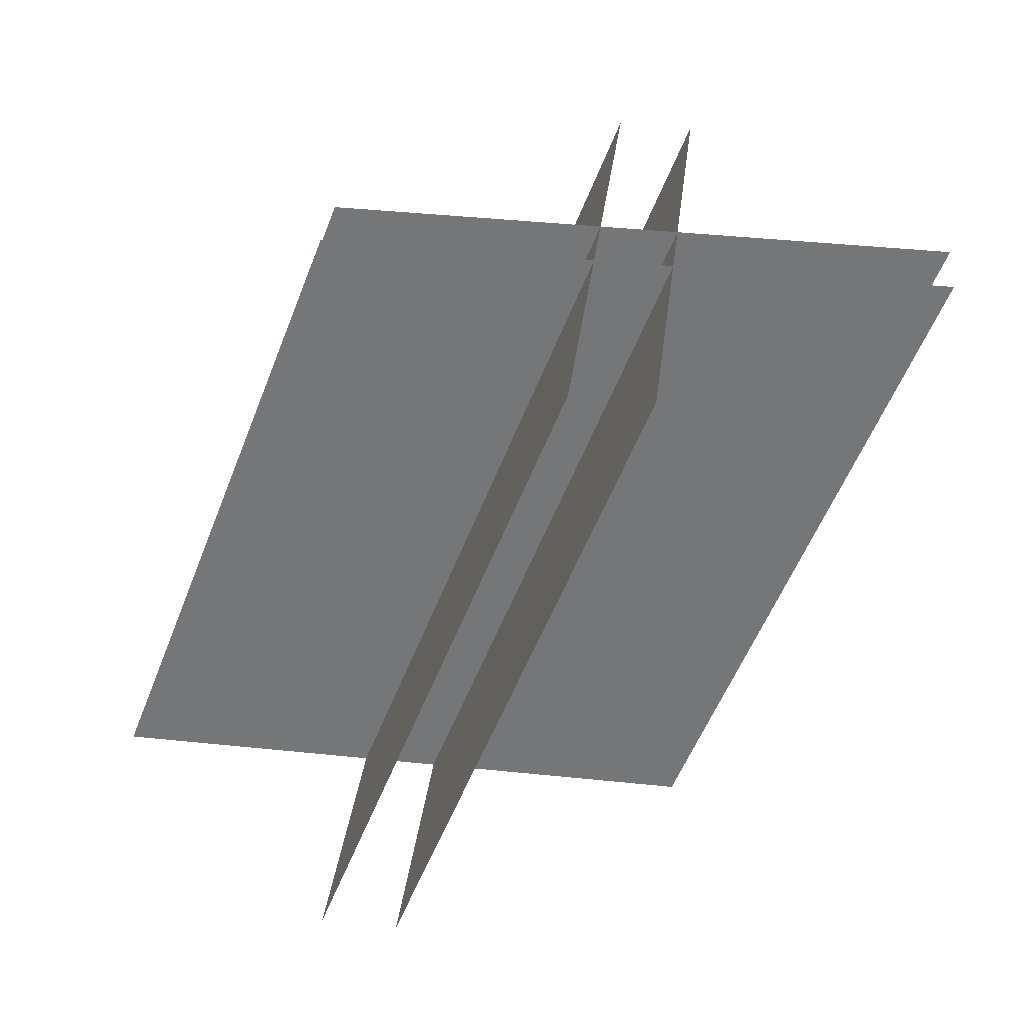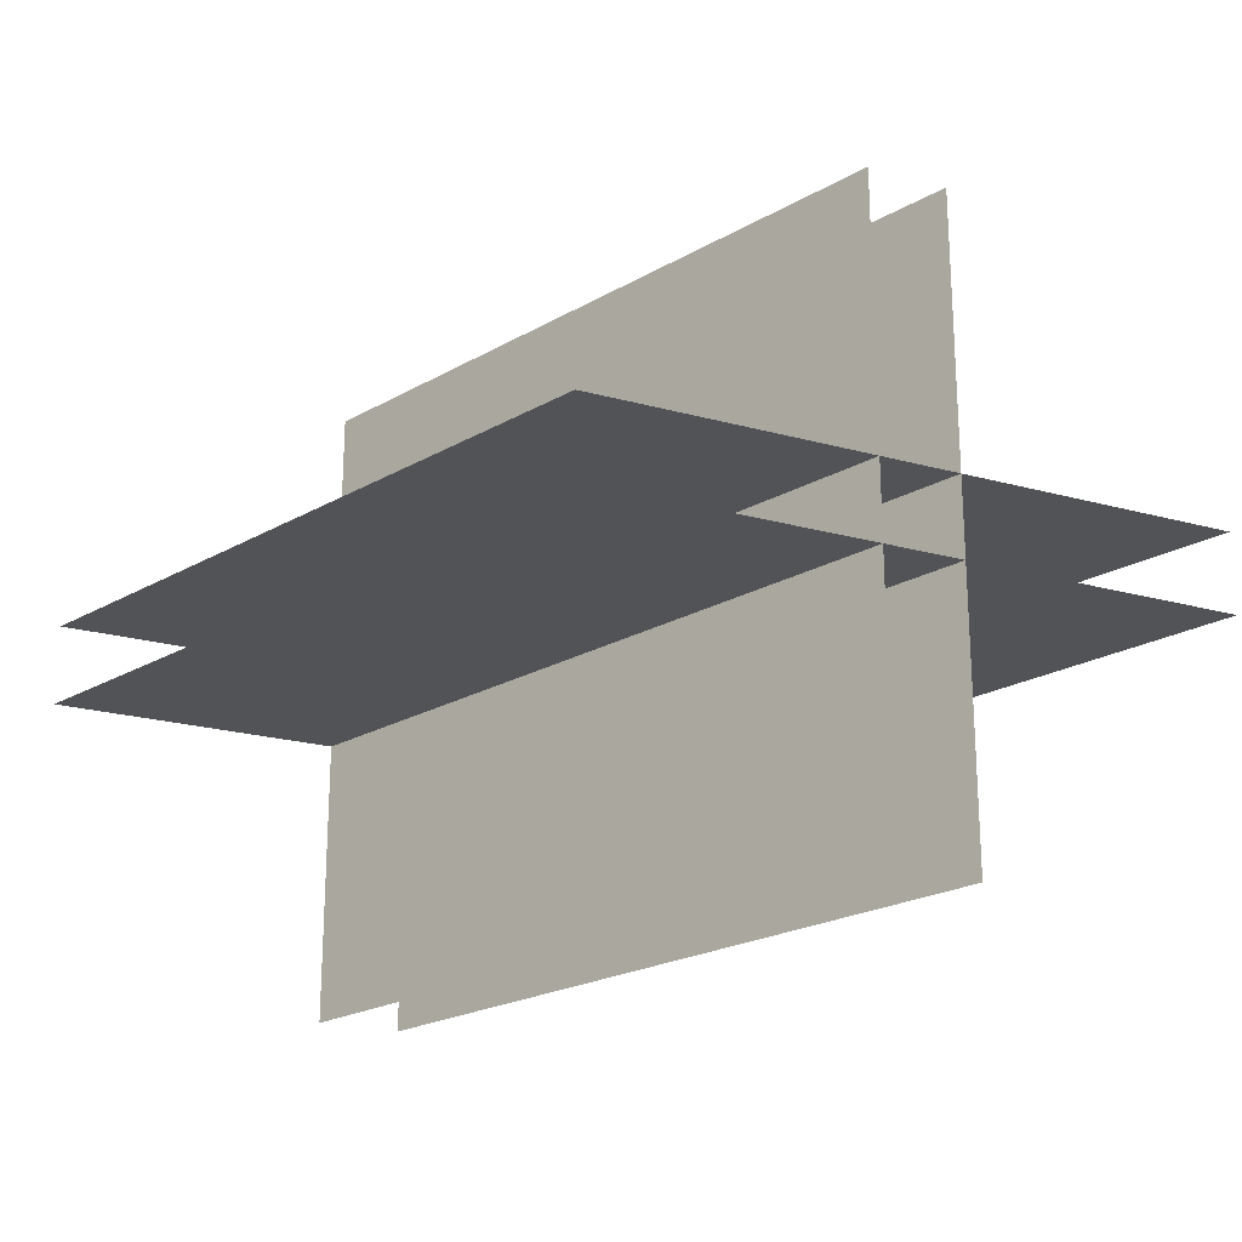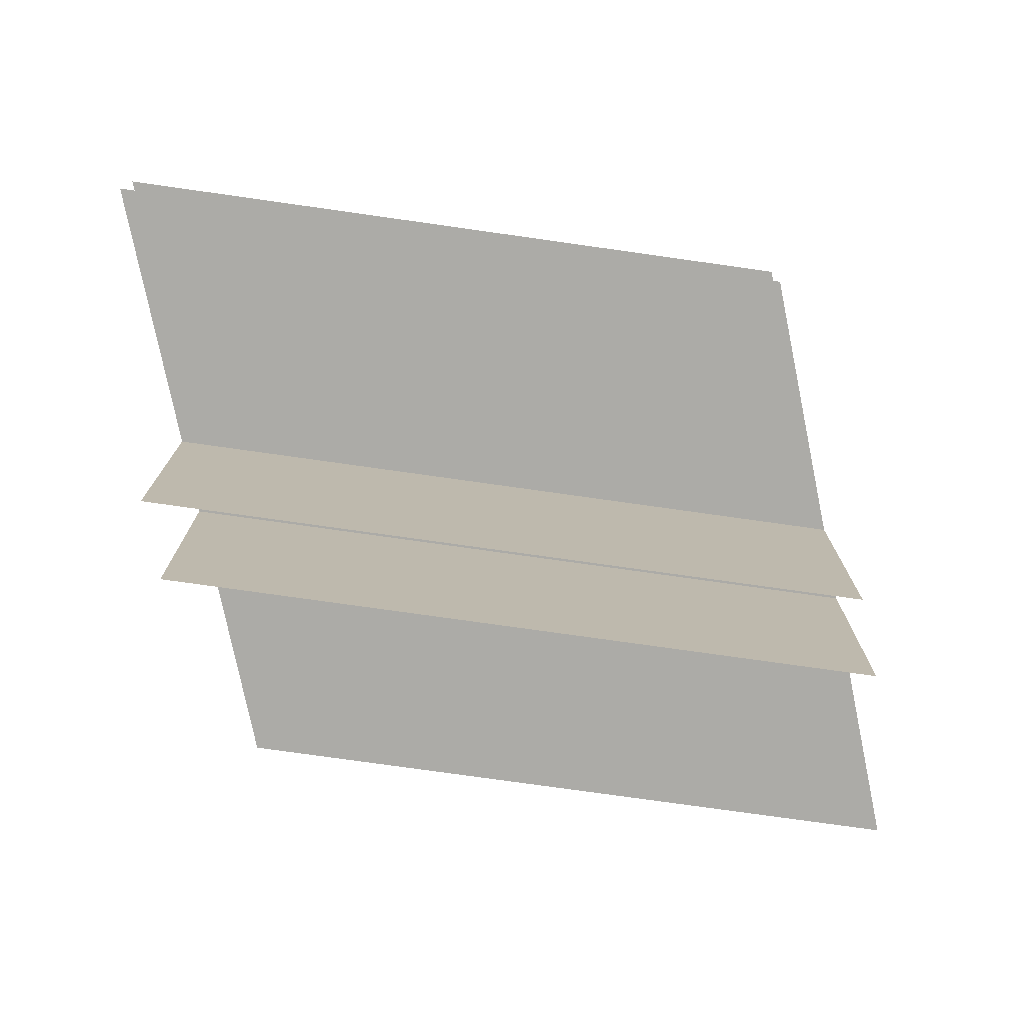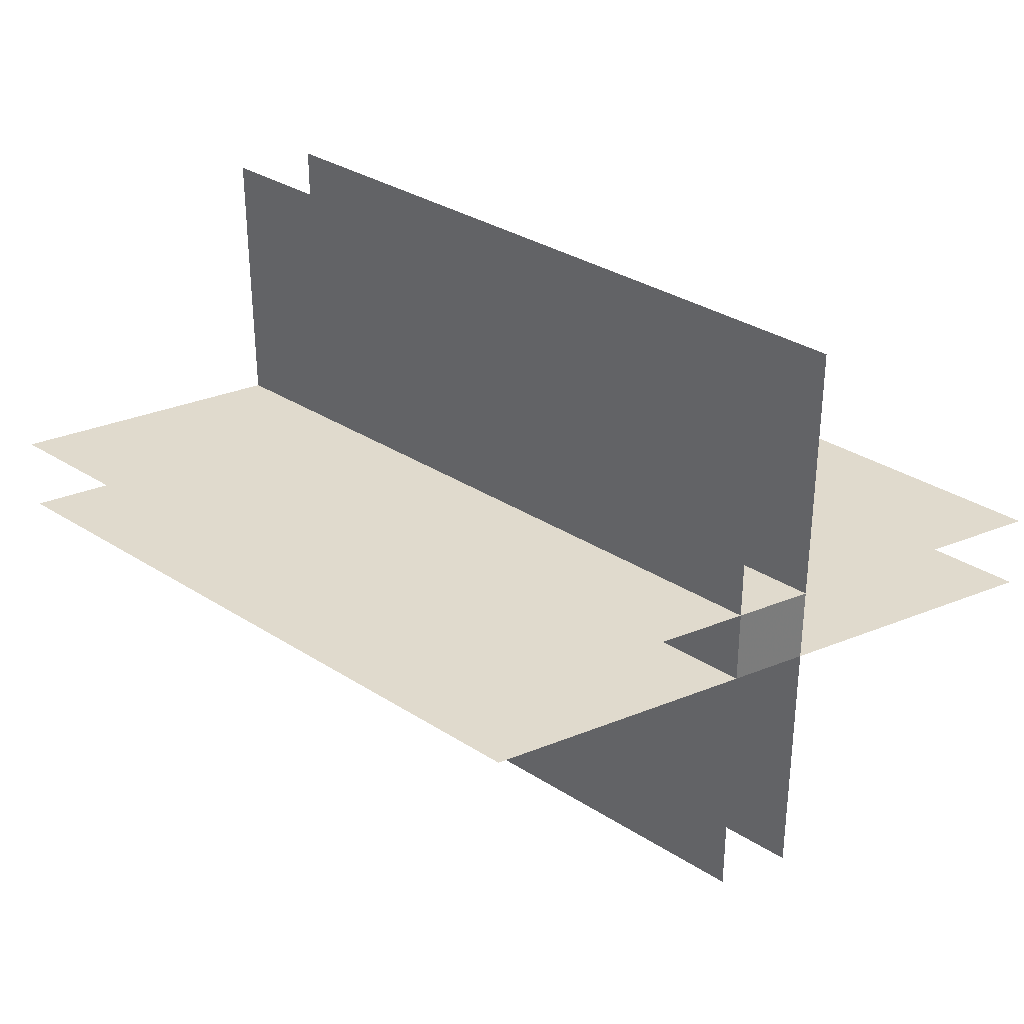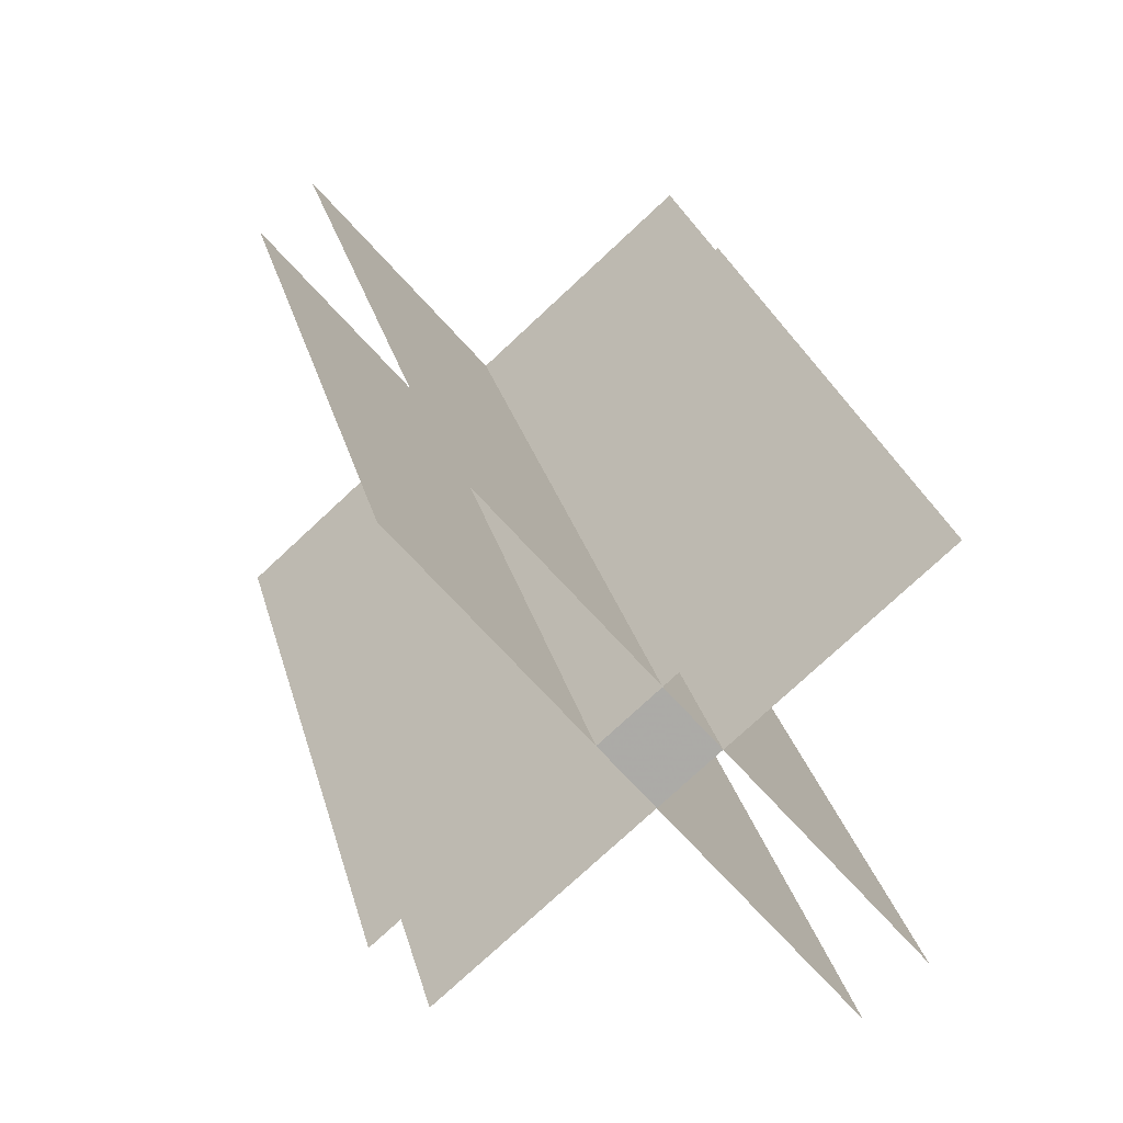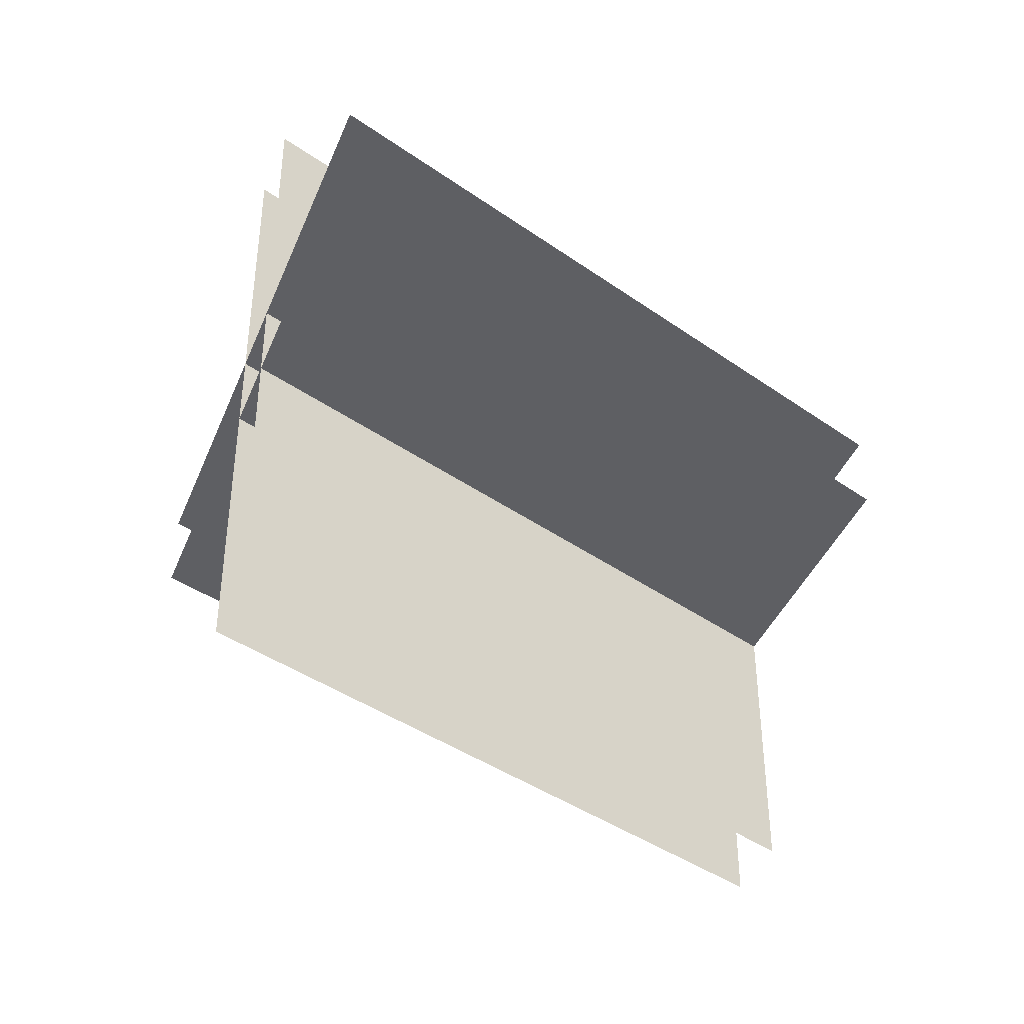
<metadata>
{"format":"obj","ext":"obj","renderer":"f3d","projection":"perspective","resolution":1024,"background":"white","views":[{"elev":32.3,"azim":-173.4,"up":"+Y"},{"elev":-22.2,"azim":155.9,"up":"+Z"},{"elev":-76.3,"azim":-76.9,"up":"+Z"},{"elev":33.0,"azim":-27.5,"up":"+Z"},{"elev":-77.1,"azim":-47.1,"up":"+Y"},{"elev":-40.9,"azim":-109.6,"up":"+Z"}]}
</metadata>
<code>
o Torch_S
v 0.9288 0.1826 0
v 0.9288 0.1826 1
v 0.5285 1.218 1
v 0.5285 1.218 0
v 0.6796 0.8273 0.5625
v 0.8046 0.8306 0.5625
v 0.8046 0.8306 0.4375
v 0.6796 0.8273 0.4375
v 1.054 0.1858 0.5625
v 0.9288 0.1826 0.5625
v 0.9288 0.1826 0.4375
v 1.054 0.1858 0.4375
v 1.491 0.1973 0.5625
v 1.091 1.232 0.5625
v 0.09117 1.206 0.5625
v 0.4914 0.1711 0.5625
v 1.491 0.1973 0.5625
v 0.4914 0.1711 0.5625
v 0.09117 1.206 0.5625
v 1.091 1.232 0.5625
v 1.491 0.1973 0.4375
v 0.4914 0.1711 0.4375
v 0.09117 1.206 0.4375
v 1.091 1.232 0.4375
v 1.491 0.1973 0.4375
v 1.091 1.232 0.4375
v 0.09117 1.206 0.4375
v 0.4914 0.1711 0.4375
v 1.054 0.1858 0
v 0.6535 1.221 0
v 0.6535 1.221 1
v 1.054 0.1858 1
v 0.9288 0.1826 0
v 0.9288 0.1826 1
v 0.5285 1.218 1
v 0.5285 1.218 0
v 1.054 0.1858 0
v 1.054 0.1858 1
v 0.6535 1.221 1
v 0.6535 1.221 0
f 1 2 3 4
f 5 6 7 8
f 9 10 11 12
f 13 14 15 16
f 17 18 19 20
f 21 22 23 24
f 25 26 27 28
f 29 30 31 32
f 33 34 35 36
f 37 38 39 40

</code>
